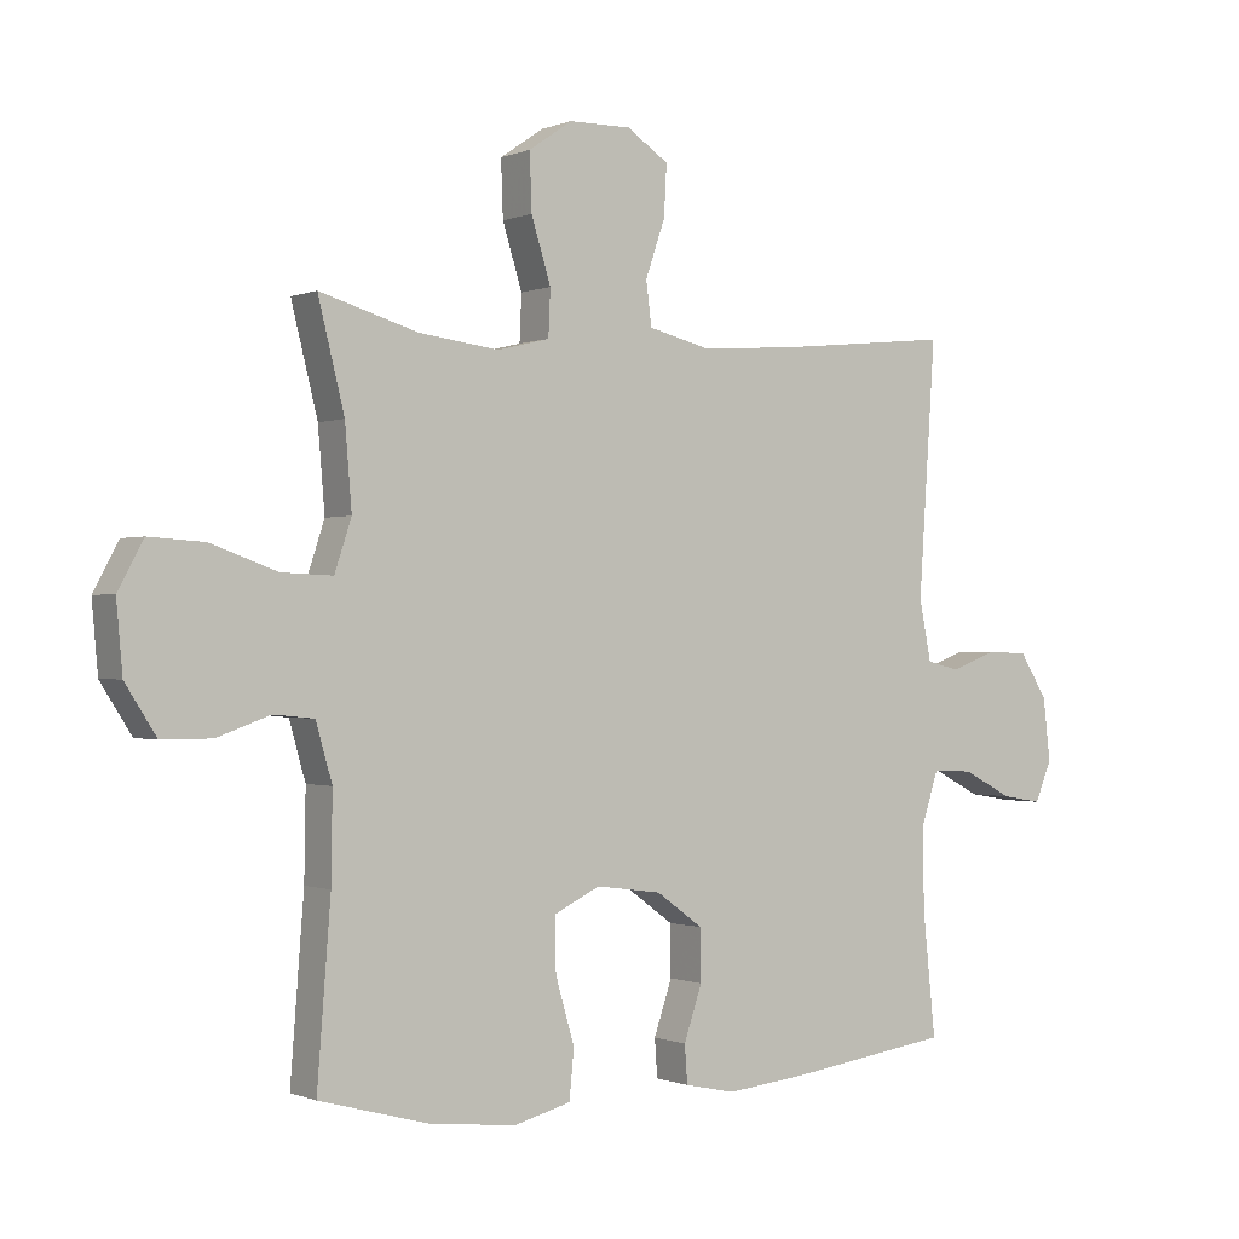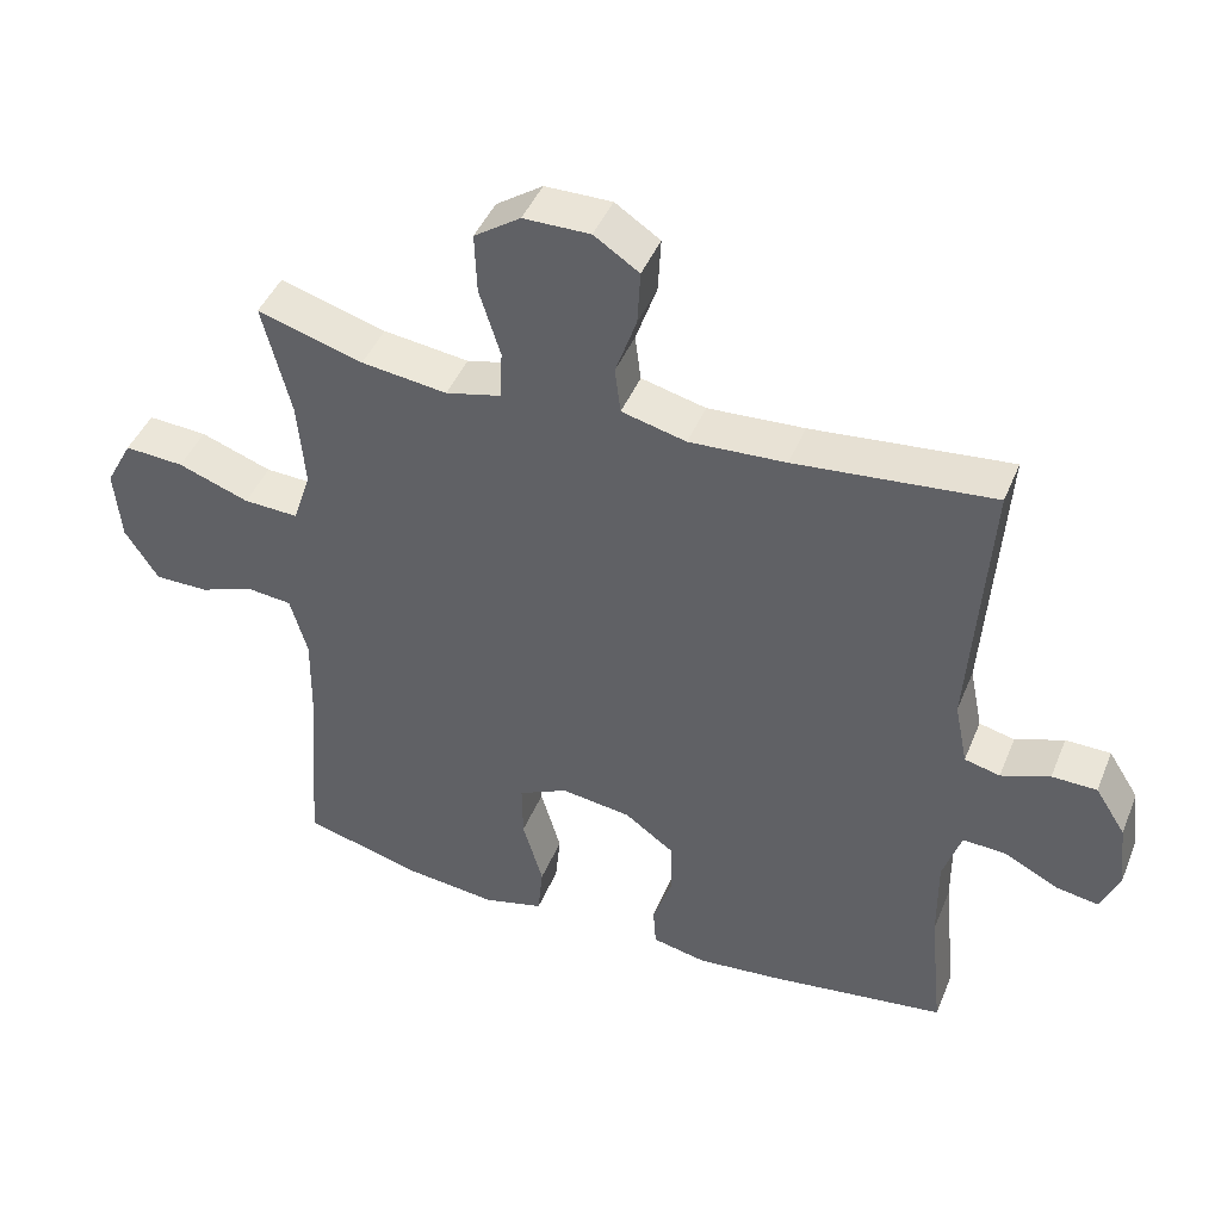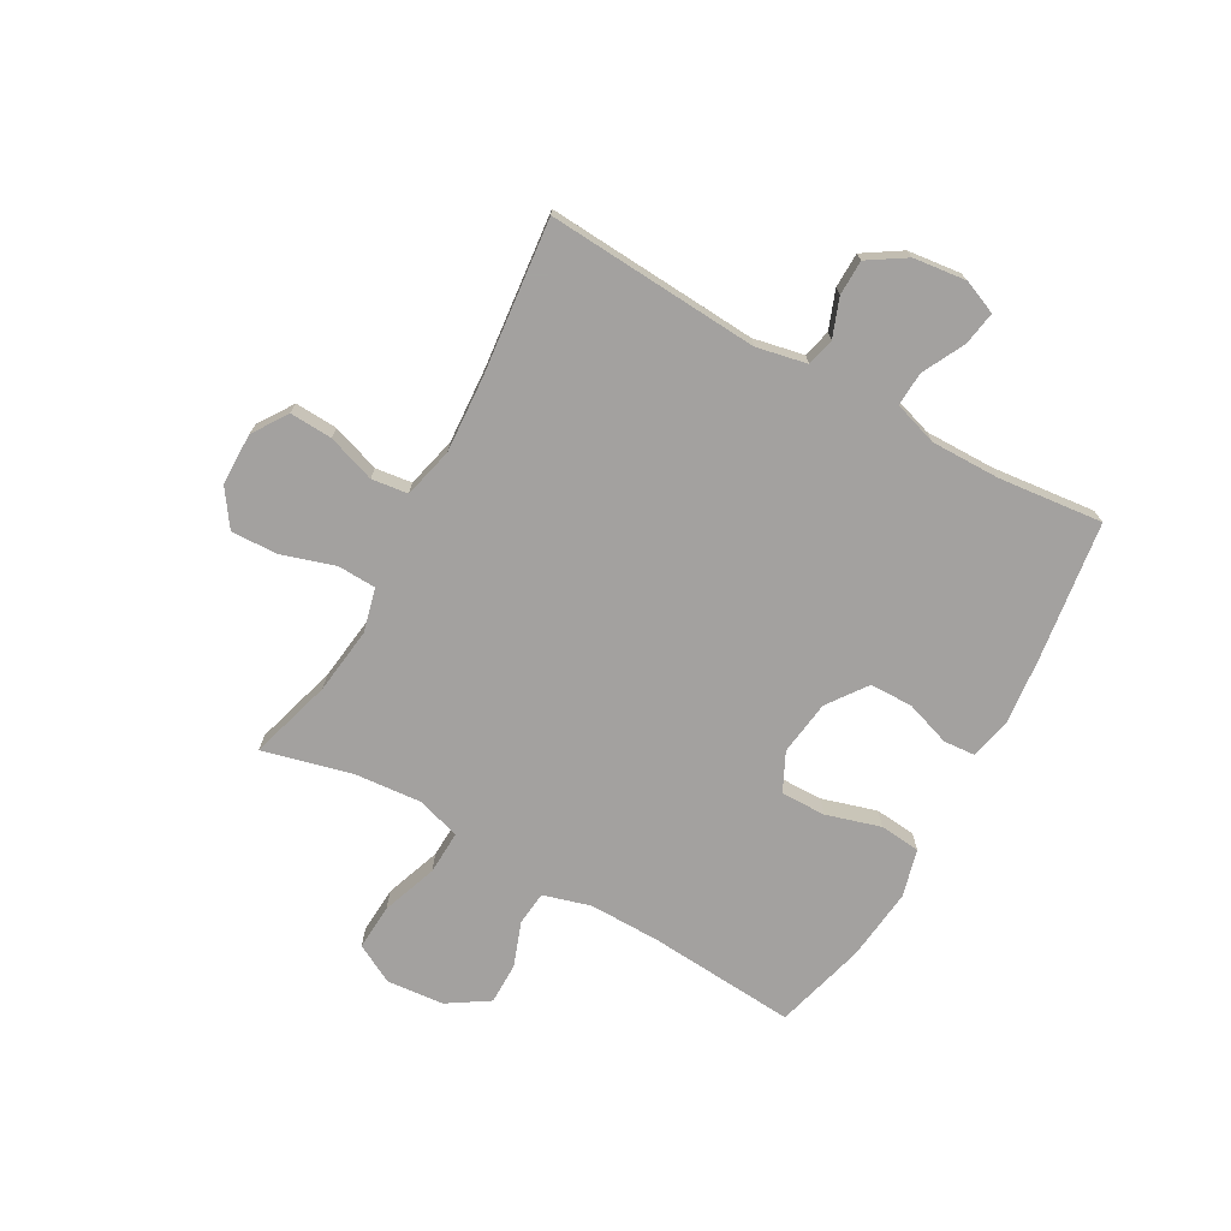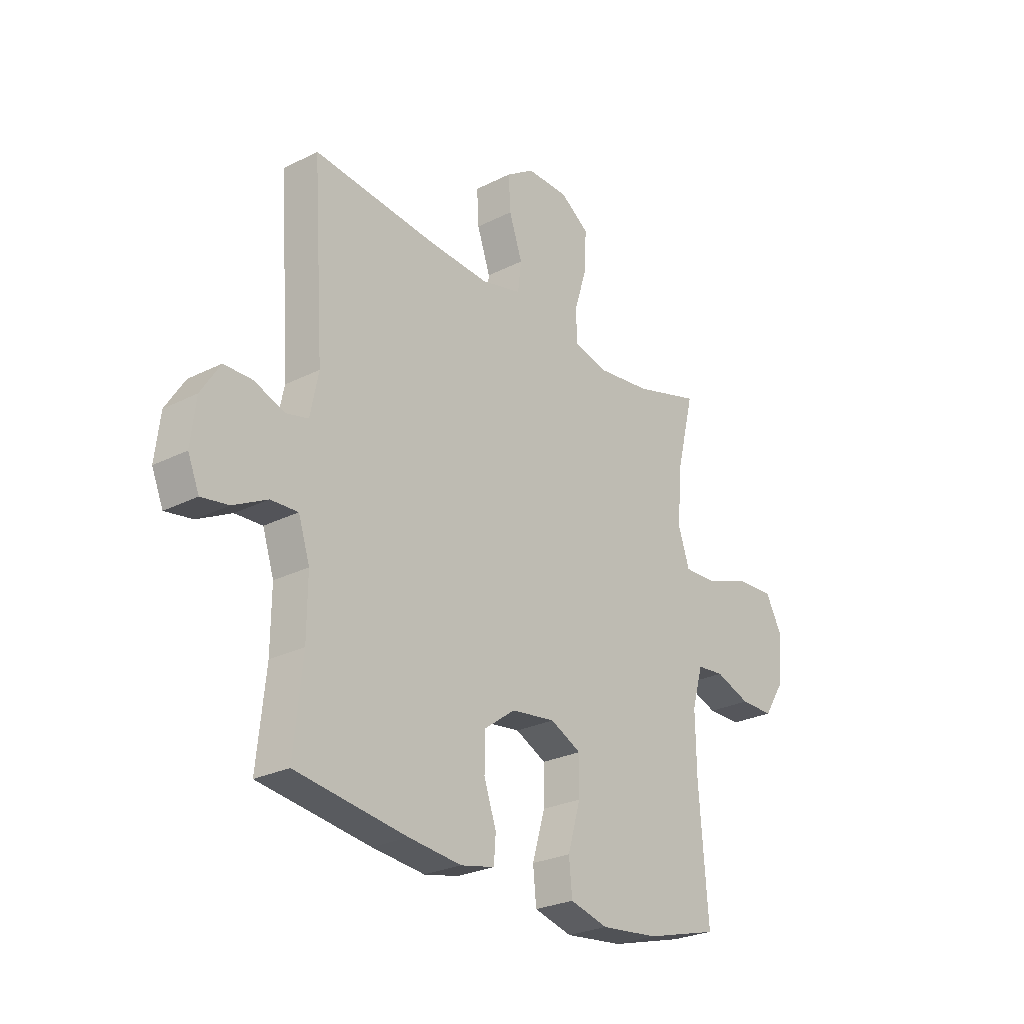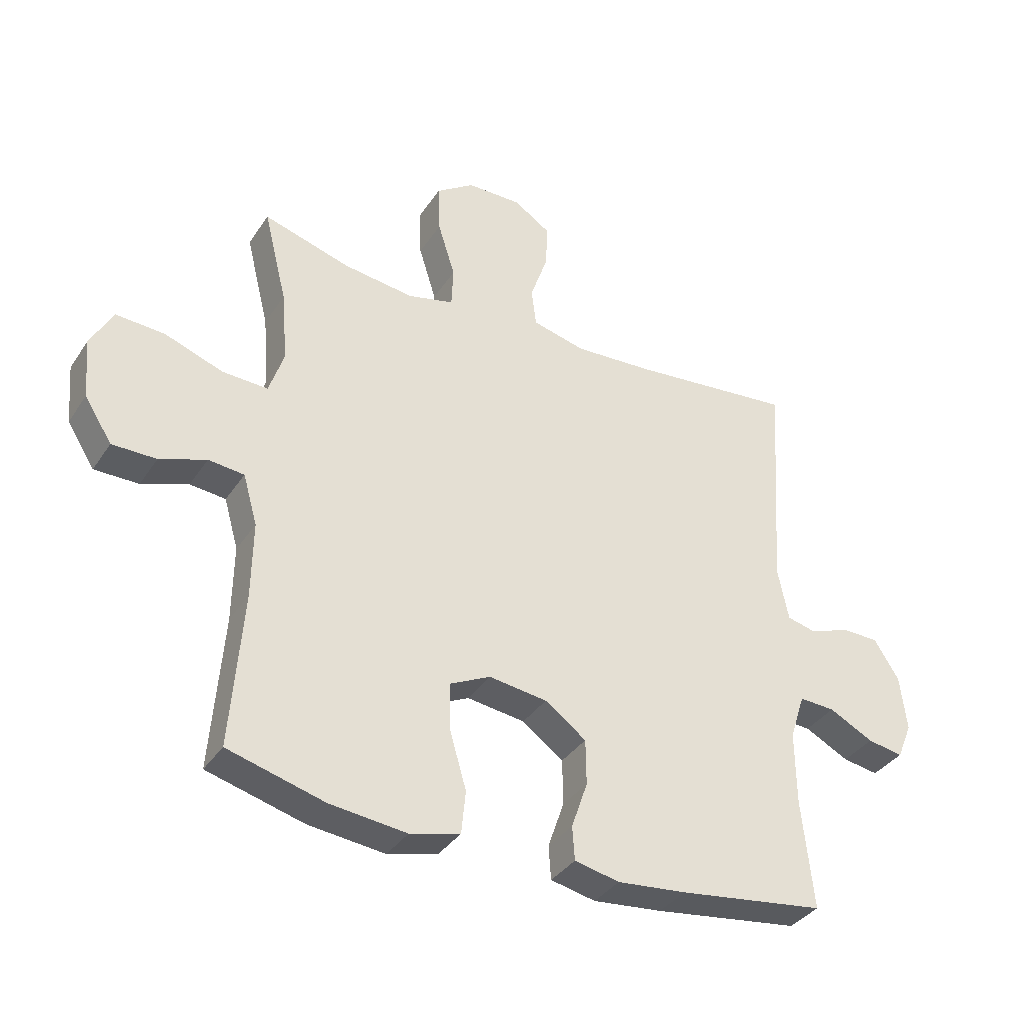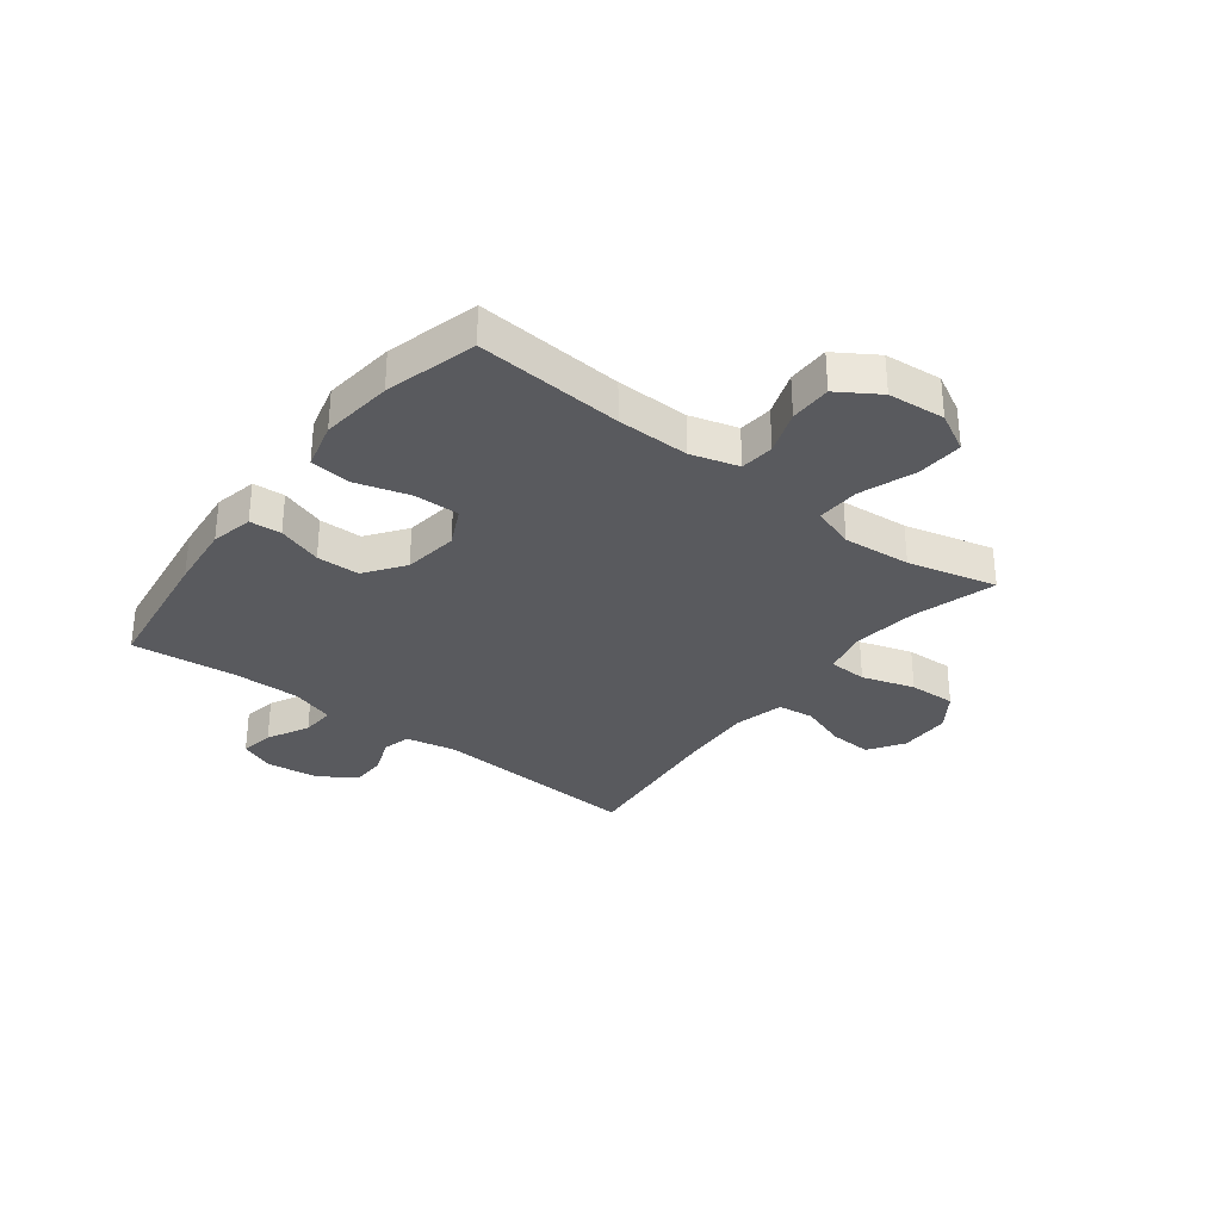
<metadata>
{"format":"obj","ext":"obj","renderer":"f3d","projection":"perspective","resolution":1024,"background":"white","views":[{"elev":-0.5,"azim":-34.5,"up":"+Z"},{"elev":44.3,"azim":21.5,"up":"+Z"},{"elev":-72.3,"azim":60.9,"up":"+Y"},{"elev":-26.2,"azim":128.6,"up":"+Z"},{"elev":-36.2,"azim":-29.3,"up":"+Z"},{"elev":-31.8,"azim":-127.5,"up":"+Y"}]}
</metadata>
<code>
v -0.5 0.07 -0.5
v -0.48 0.07 -0.241
v -0.478 0.07 -0.113
v -0.502 0.07 -0.029
v -0.562 0.07 -0.023
v -0.64 0.07 -0.051
v -0.714 0.07 -0.051
v -0.76 0.07 0.021
v -0.769 0.07 0.122
v -0.732 0.07 0.191
v -0.65 0.07 0.186
v -0.552 0.07 0.151
v -0.476 0.07 0.148
v -0.451 0.07 0.223
v -0.461 0.07 0.343
v -0.5 0.07 0.5
v -0.354 0.07 0.457
v -0.236 0.07 0.442
v -0.159 0.07 0.461
v -0.156 0.07 0.529
v -0.185 0.07 0.622
v -0.188 0.07 0.705
v -0.124 0.07 0.749
v -0.032 0.07 0.75
v 0.03 0.07 0.709
v 0.026 0.07 0.634
v -0.003 0.07 0.55
v 0.005 0.07 0.486
v 0.094 0.07 0.464
v 0.227 0.07 0.472
v 0.5 0.07 0.5
v 0.475 0.07 0.127
v 0.493 0.07 0.038
v 0.542 0.07 0.026
v 0.609 0.07 0.051
v 0.671 0.07 0.05
v 0.713 0.07 -0.016
v 0.724 0.07 -0.109
v 0.699 0.07 -0.169
v 0.639 0.07 -0.159
v 0.565 0.07 -0.121
v 0.505 0.07 -0.118
v 0.48 0.07 -0.195
v 0.481 0.07 -0.317
v 0.5 0.07 -0.5
v 0.255 0.07 -0.534
v 0.139 0.07 -0.546
v 0.064 0.07 -0.53
v 0.06 0.07 -0.474
v 0.087 0.07 -0.395
v 0.086 0.07 -0.319
v 0.017 0.07 -0.269
v -0.08 0.07 -0.256
v -0.148 0.07 -0.289
v -0.147 0.07 -0.368
v -0.119 0.07 -0.464
v -0.126 0.07 -0.536
v -0.21 0.07 -0.558
v -0.338 0.07 -0.544
v -0.5 0 -0.5
v -0.48 0 -0.241
v -0.478 0 -0.113
v -0.502 0 -0.029
v -0.562 0 -0.023
v -0.64 0 -0.051
v -0.714 0 -0.051
v -0.76 0 0.021
v -0.769 0 0.122
v -0.732 0 0.191
v -0.65 0 0.186
v -0.552 0 0.151
v -0.476 0 0.148
v -0.451 0 0.223
v -0.461 0 0.343
v -0.5 0 0.5
v -0.354 0 0.457
v -0.236 0 0.442
v -0.159 0 0.461
v -0.156 0 0.529
v -0.185 0 0.622
v -0.188 0 0.705
v -0.124 0 0.749
v -0.032 0 0.75
v 0.03 0 0.709
v 0.026 0 0.634
v -0.003 0 0.55
v 0.005 0 0.486
v 0.094 0 0.464
v 0.227 0 0.472
v 0.5 0 0.5
v 0.475 0 0.127
v 0.493 0 0.038
v 0.542 0 0.026
v 0.609 0 0.051
v 0.671 0 0.05
v 0.713 0 -0.016
v 0.724 0 -0.109
v 0.699 0 -0.169
v 0.639 0 -0.159
v 0.565 0 -0.121
v 0.505 0 -0.118
v 0.48 0 -0.195
v 0.481 0 -0.317
v 0.5 0 -0.5
v 0.255 0 -0.534
v 0.139 0 -0.546
v 0.064 0 -0.53
v 0.06 0 -0.474
v 0.087 0 -0.395
v 0.086 0 -0.319
v 0.017 0 -0.269
v -0.08 0 -0.256
v -0.148 0 -0.289
v -0.147 0 -0.368
v -0.119 0 -0.464
v -0.126 0 -0.536
v -0.21 0 -0.558
v -0.338 0 -0.544
f 59 1 2
f 58 59 2
f 57 58 2
f 56 57 2
f 55 56 2
f 54 55 2 3
f 53 54 3 4
f 52 53 4
f 48 49 50
f 47 48 50
f 46 47 50
f 45 46 50
f 44 45 50
f 43 44 50 51
f 42 43 51 52
f 39 40 41
f 38 39 41
f 37 38 41
f 36 37 41
f 35 36 41
f 34 35 41
f 33 34 41 42
f 42 52 4
f 33 42 4
f 32 33 4
f 25 26 27
f 24 25 27
f 23 24 27
f 22 23 27
f 21 22 27
f 20 21 27
f 19 20 27 28
f 18 19 28 29
f 15 16 17
f 14 15 17 18
f 18 29 30
f 14 18 30
f 13 14 30
f 10 11 12
f 9 10 12
f 8 9 12
f 7 8 12
f 6 7 12
f 5 6 12
f 32 4 5
f 31 32 5
f 30 31 5
f 13 30 5
f 5 12 13
f 61 60 118
f 61 118 117
f 61 117 116
f 61 116 115
f 61 115 114
f 62 61 114 113
f 63 62 113 112
f 63 112 111
f 109 108 107
f 109 107 106
f 109 106 105
f 109 105 104
f 109 104 103
f 110 109 103 102
f 111 110 102 101
f 100 99 98
f 100 98 97
f 100 97 96
f 100 96 95
f 100 95 94
f 100 94 93
f 101 100 93 92
f 63 111 101
f 63 101 92
f 63 92 91
f 86 85 84
f 86 84 83
f 86 83 82
f 86 82 81
f 86 81 80
f 86 80 79
f 87 86 79 78
f 88 87 78 77
f 76 75 74
f 77 76 74 73
f 89 88 77
f 89 77 73
f 89 73 72
f 71 70 69
f 71 69 68
f 71 68 67
f 71 67 66
f 71 66 65
f 71 65 64
f 64 63 91
f 64 91 90
f 64 90 89
f 64 89 72
f 72 71 64
f 1 60 61 2
f 2 61 62 3
f 3 62 63 4
f 4 63 64 5
f 5 64 65 6
f 6 65 66 7
f 7 66 67 8
f 8 67 68 9
f 9 68 69 10
f 10 69 70 11
f 11 70 71 12
f 12 71 72 13
f 13 72 73 14
f 14 73 74 15
f 15 74 75 16
f 16 75 76 17
f 17 76 77 18
f 18 77 78 19
f 19 78 79 20
f 20 79 80 21
f 21 80 81 22
f 22 81 82 23
f 23 82 83 24
f 24 83 84 25
f 25 84 85 26
f 26 85 86 27
f 27 86 87 28
f 28 87 88 29
f 29 88 89 30
f 30 89 90 31
f 31 90 91 32
f 32 91 92 33
f 33 92 93 34
f 34 93 94 35
f 35 94 95 36
f 36 95 96 37
f 37 96 97 38
f 38 97 98 39
f 39 98 99 40
f 40 99 100 41
f 41 100 101 42
f 42 101 102 43
f 43 102 103 44
f 44 103 104 45
f 45 104 105 46
f 46 105 106 47
f 47 106 107 48
f 48 107 108 49
f 49 108 109 50
f 50 109 110 51
f 51 110 111 52
f 52 111 112 53
f 53 112 113 54
f 54 113 114 55
f 55 114 115 56
f 56 115 116 57
f 57 116 117 58
f 58 117 118 59
f 59 118 60 1

</code>
